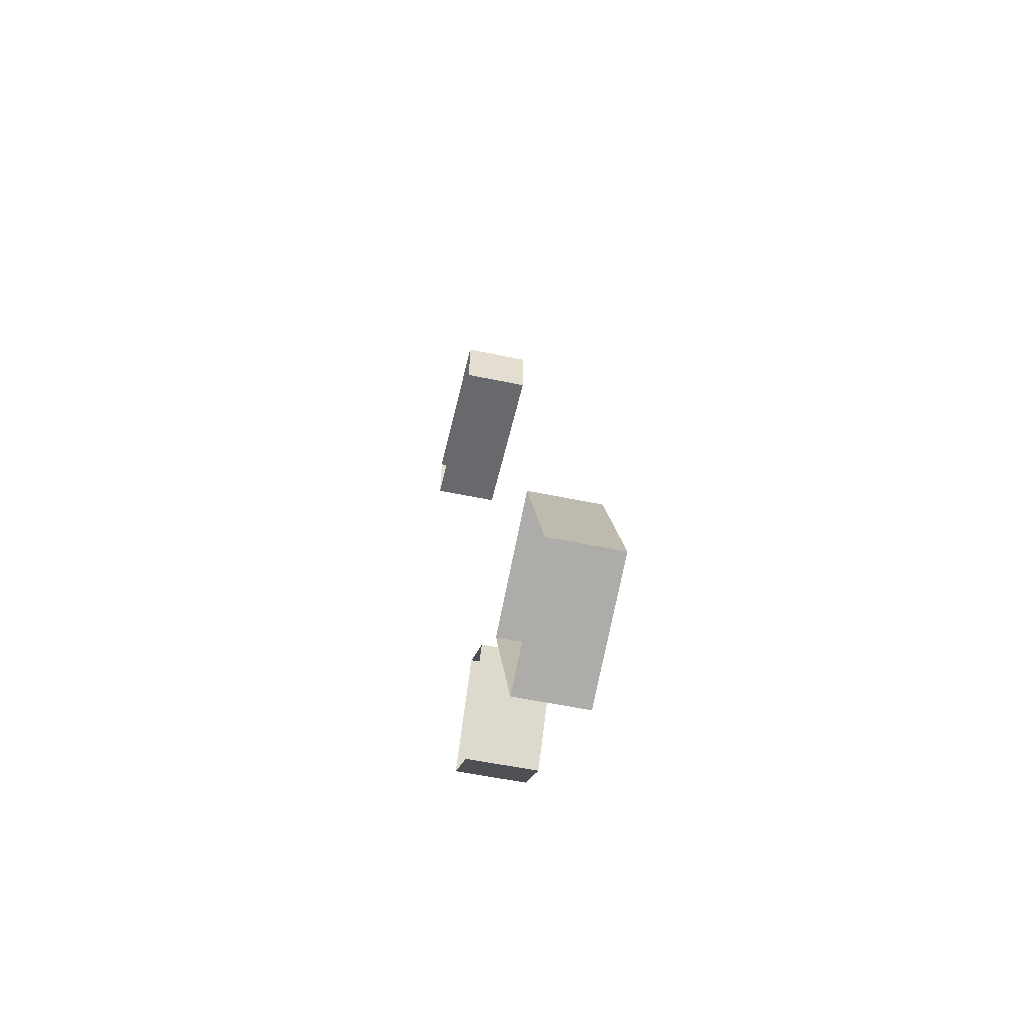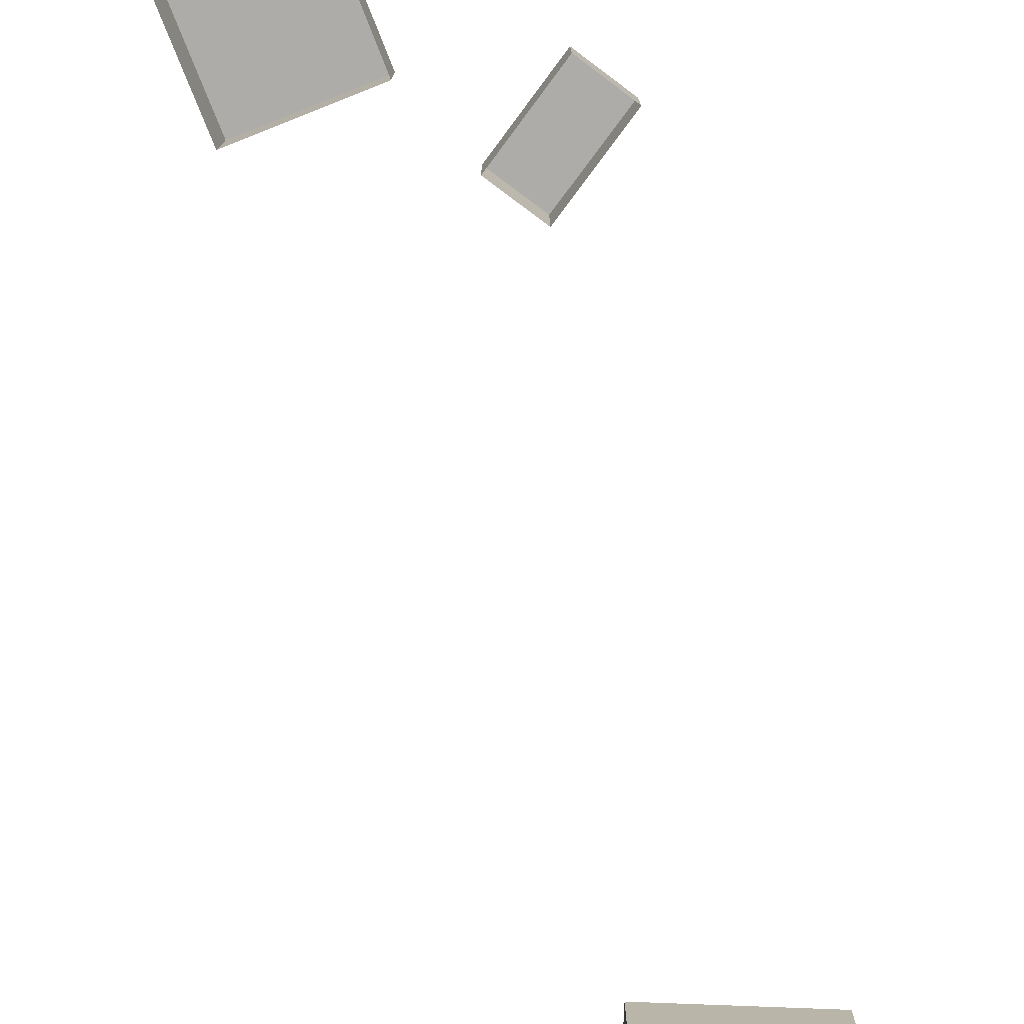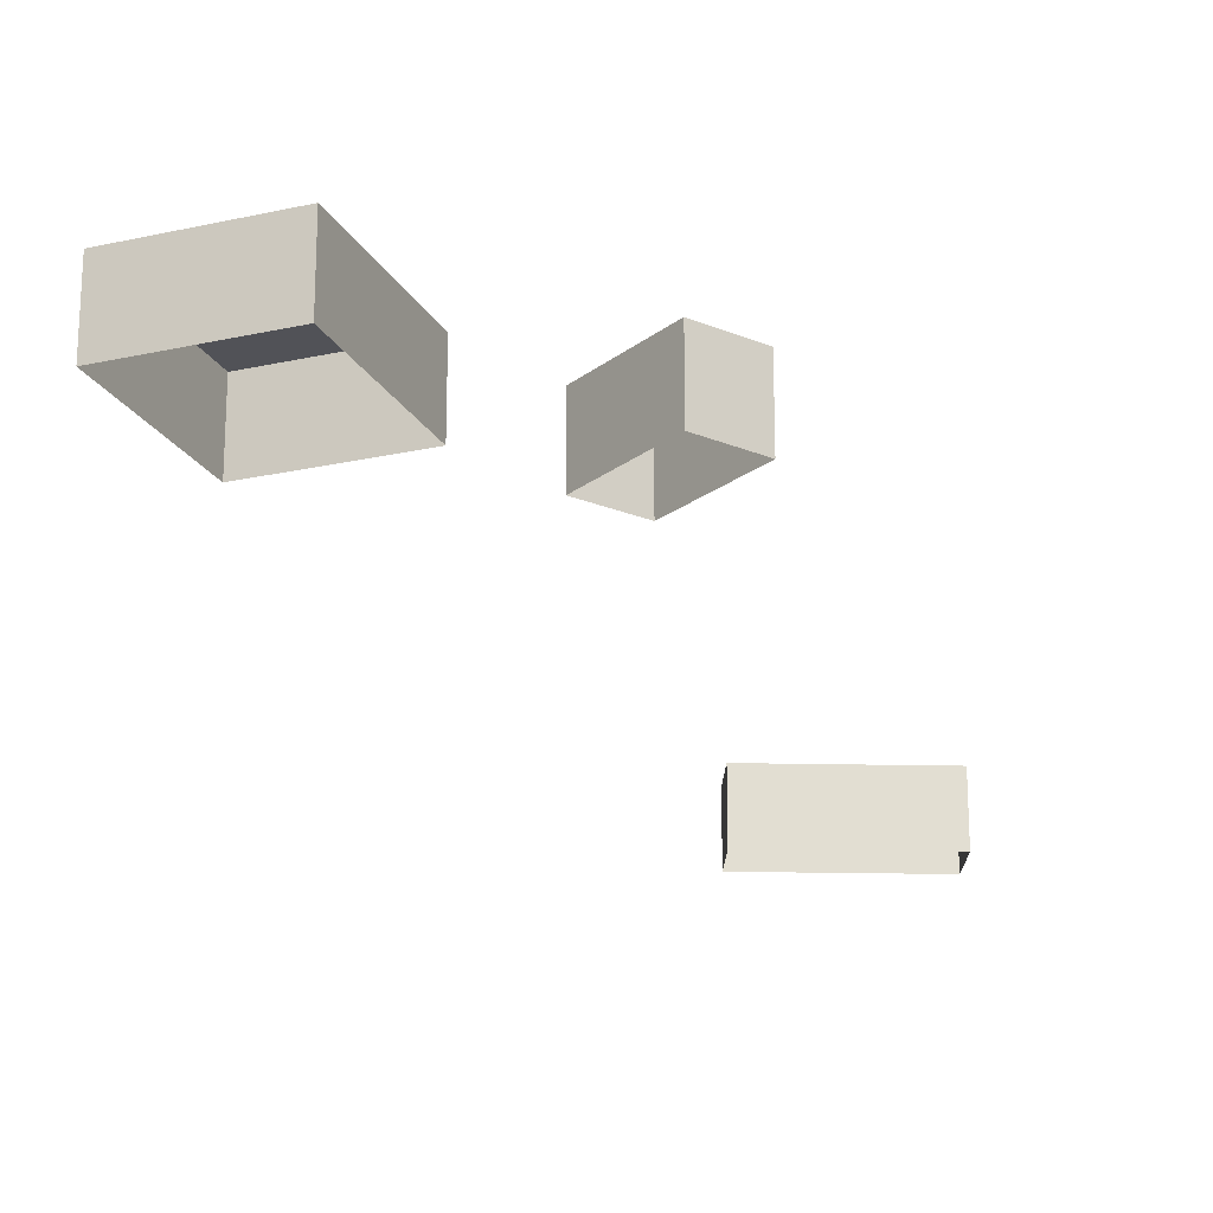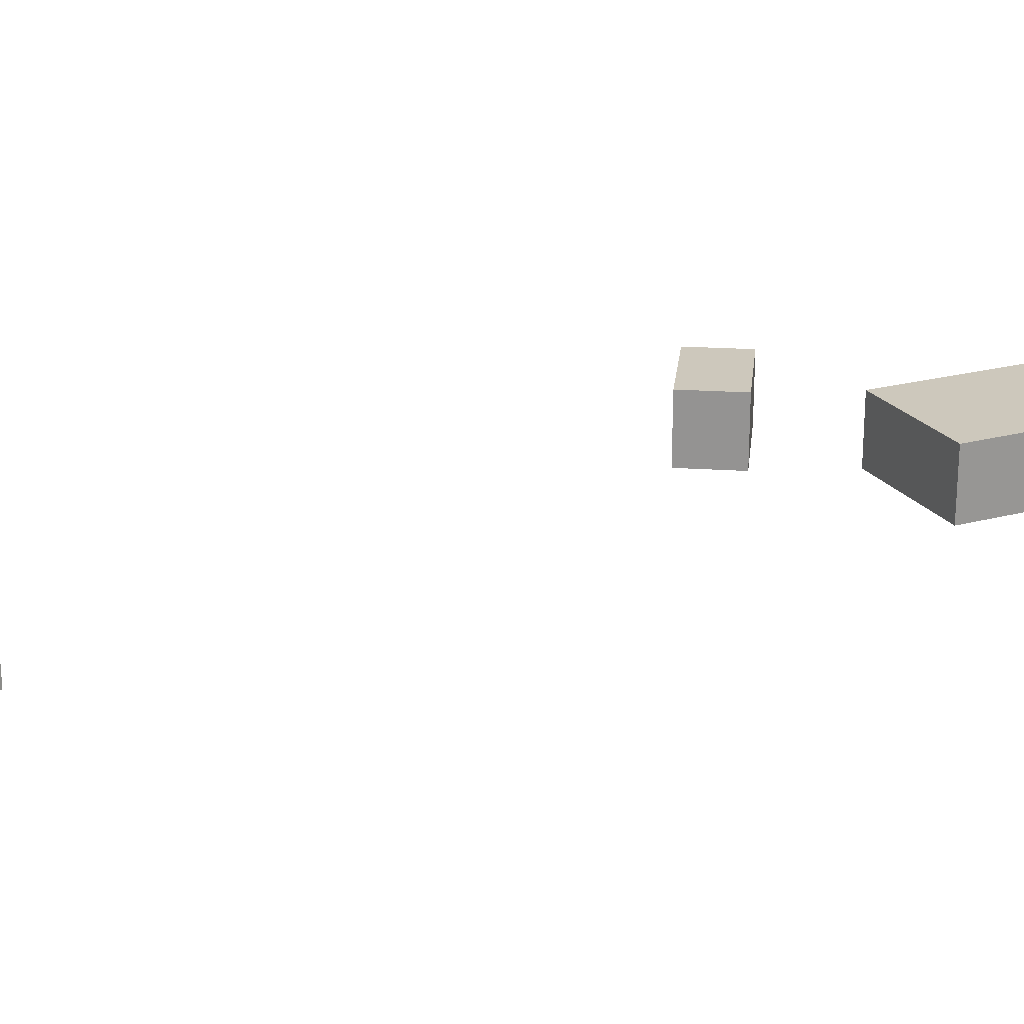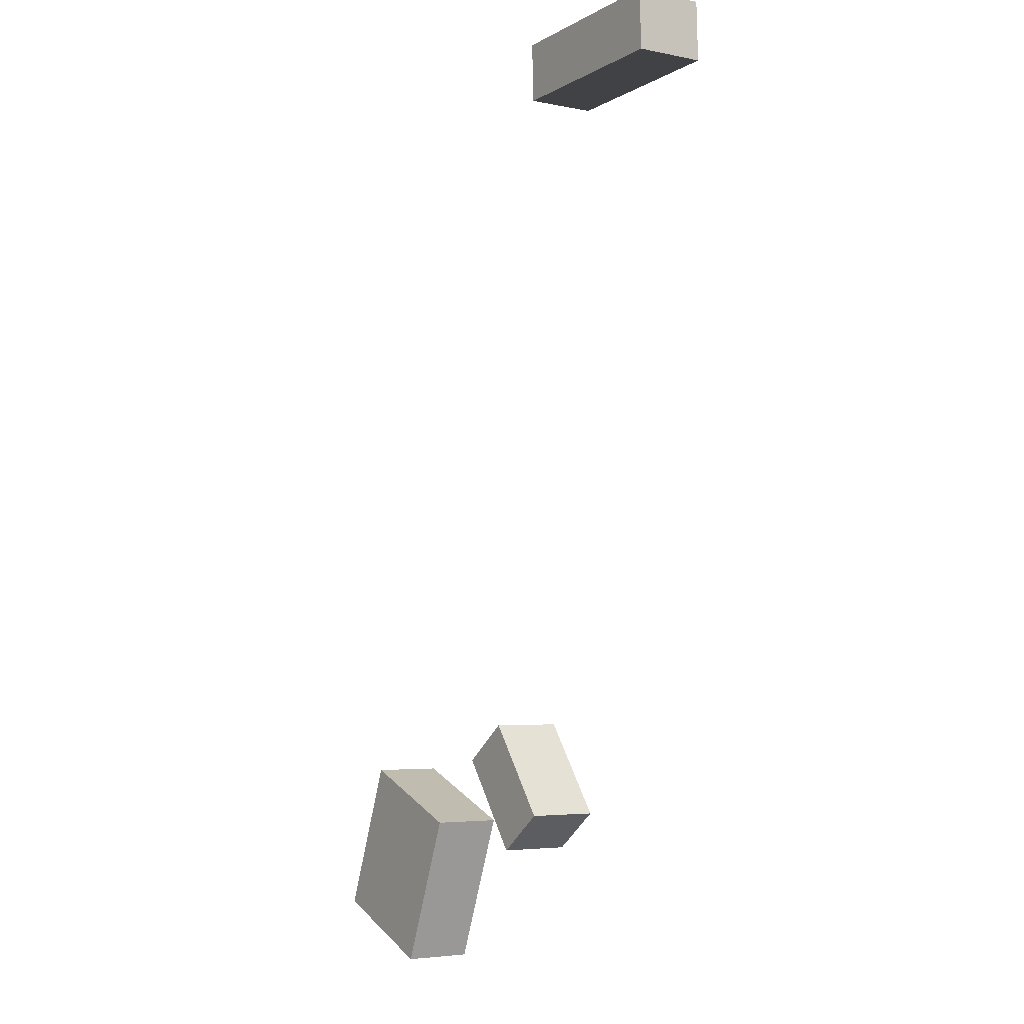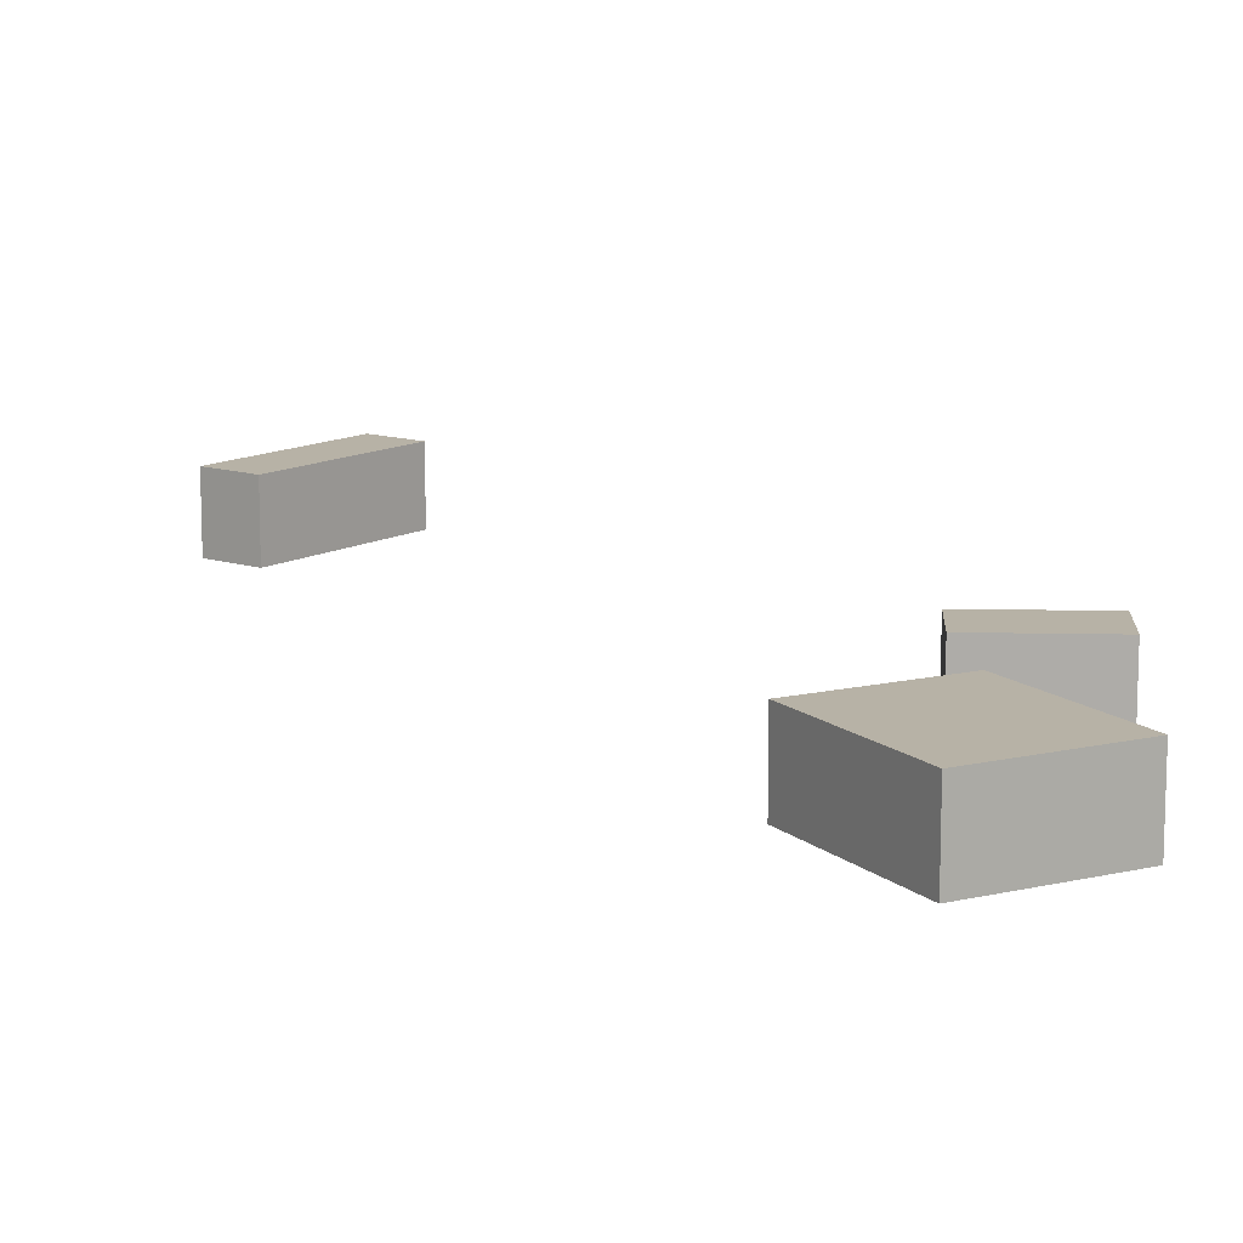
<metadata>
{"format":"obj","ext":"obj","renderer":"f3d","projection":"perspective","resolution":1024,"background":"white","views":[{"elev":-54.9,"azim":77.5,"up":"+Z"},{"elev":-76.6,"azim":179.8,"up":"+Y"},{"elev":-21.4,"azim":179.9,"up":"+Y"},{"elev":22.1,"azim":43.0,"up":"+Y"},{"elev":-4.5,"azim":-123.2,"up":"+Z"},{"elev":12.5,"azim":129.4,"up":"+Y"}]}
</metadata>
<code>
v  -1.472 0.35 -42.19
v  -1.483 0.35 -42.49
v  -2.409 0.35 -42.16
v  -2.42 0.35 -42.45
v  -1.483 0 -42.49
v  -1.472 0 -42.19
v  -2.42 0 -42.45
v  -2.409 0 -42.16
v  -0.8918 0.35 -45.93
v  -1.226 0.35 -46.38
v  -1.151 0.35 -45.74
v  -1.485 0.35 -46.19
v  -1.226 0 -46.38
v  -0.8918 0 -45.93
v  -1.485 0 -46.19
v  -1.151 0 -45.74
v  0.397 0.35 -46.79
v  -0.2529 0.35 -47.05
v  0.0899 0.35 -46.02
v  -0.56 0.35 -46.28
v  -0.2529 0 -47.05
v  0.397 0 -46.79
v  -0.56 0 -46.28
v  0.0899 0 -46.02
g Obstacles
f 1 2 3
f 4 3 2
f 2 1 5
f 6 5 1
f 4 2 7
f 5 7 2
f 3 4 8
f 7 8 4
f 1 3 6
f 8 6 3
f 9 10 11
f 12 11 10
f 10 9 13
f 14 13 9
f 12 10 15
f 13 15 10
f 11 12 16
f 15 16 12
f 9 11 14
f 16 14 11
f 17 18 19
f 20 19 18
f 18 17 21
f 22 21 17
f 20 18 23
f 21 23 18
f 19 20 24
f 23 24 20
f 17 19 22
f 24 22 19

</code>
